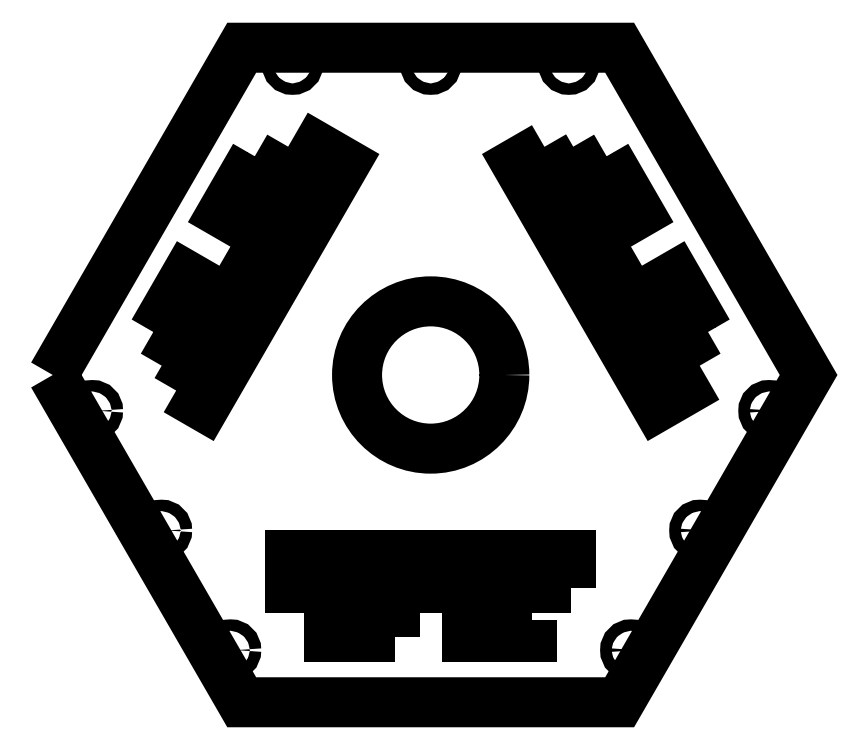
<metadata>
{"format":"dxf","ext":"dxf","renderer":"ezdxf+matplotlib","layout":"modelspace","background":"white","min_lineweight":24,"dpi":150}
</metadata>
<code>
0
SECTION
2
ENTITIES
0
LWPOLYLINE
8
0
90
6
70
1
43
0
10
-15.47
20
-1.776e-14
10
42.26
20
100
10
157.7
20
100
10
215.5
20
0
10
157.7
20
-100
10
42.26
20
-100
0
CIRCLE
8
0
10
57.78
20
95
30
0
40
1.75
0
CIRCLE
8
0
10
100
20
95
30
0
40
1.75
0
CIRCLE
8
0
10
142.2
20
95
30
0
40
1.75
0
CIRCLE
8
0
10
38.84
20
-84.07
30
0
40
1.75
0
CIRCLE
8
0
10
17.73
20
-47.5
30
0
40
1.75
0
CIRCLE
8
0
10
-3.384
20
-10.93
30
0
40
1.75
0
CIRCLE
8
0
10
203.4
20
-10.93
30
0
40
1.75
0
CIRCLE
8
0
10
182.3
20
-47.5
30
0
40
1.75
0
CIRCLE
8
0
10
161.2
20
-84.07
30
0
40
1.75
0
LWPOLYLINE
8
0
90
4
70
1
43
0
10
89
20
-79.97
10
69
20
-79.97
10
69
20
-74.97
10
89
20
-74.97
0
LWPOLYLINE
8
0
90
4
70
1
43
0
10
131
20
-74.97
10
111
20
-74.97
10
111
20
-79.97
10
131
20
-79.97
0
LWPOLYLINE
8
0
90
4
70
1
43
0
10
184.8
20
13.14
10
180.4
20
10.64
10
170.4
20
27.96
10
174.8
20
30.46
0
LWPOLYLINE
8
0
90
4
70
1
43
0
10
153.8
20
66.83
10
149.4
20
64.33
10
159.4
20
47.01
10
163.8
20
49.51
0
LWPOLYLINE
8
0
90
4
70
1
43
0
10
46.25
20
66.83
10
50.58
20
64.33
10
40.58
20
47.01
10
36.25
20
49.51
0
LWPOLYLINE
8
0
90
4
70
1
43
0
10
15.25
20
13.14
10
19.58
20
10.64
10
29.58
20
27.96
10
25.25
20
30.46
0
LWPOLYLINE
8
0
90
4
70
1
43
0
10
143
20
-64.97
10
57
20
-64.97
10
57
20
-54.97
10
143
20
-54.97
0
LWPOLYLINE
8
0
90
4
70
1
43
0
10
134.8
20
69.72
10
177.8
20
-4.756
10
169.1
20
-9.756
10
126.1
20
64.72
0
LWPOLYLINE
8
0
90
4
70
1
43
0
10
22.24
20
-4.756
10
65.24
20
69.72
10
73.9
20
64.72
10
30.9
20
-9.756
0
CIRCLE
8
0
10
100
20
1.404e-07
30
0
40
22.5
0
ENDSEC
0
EOF

</code>
